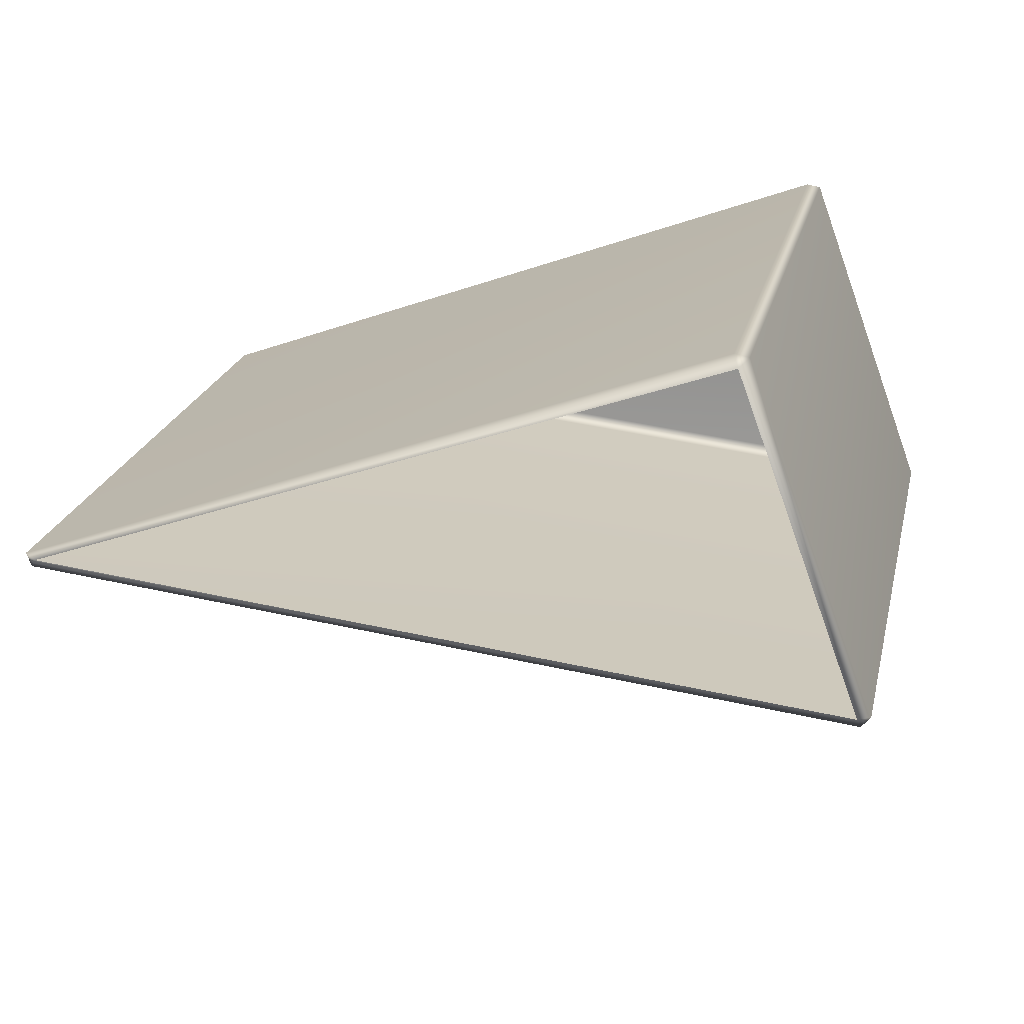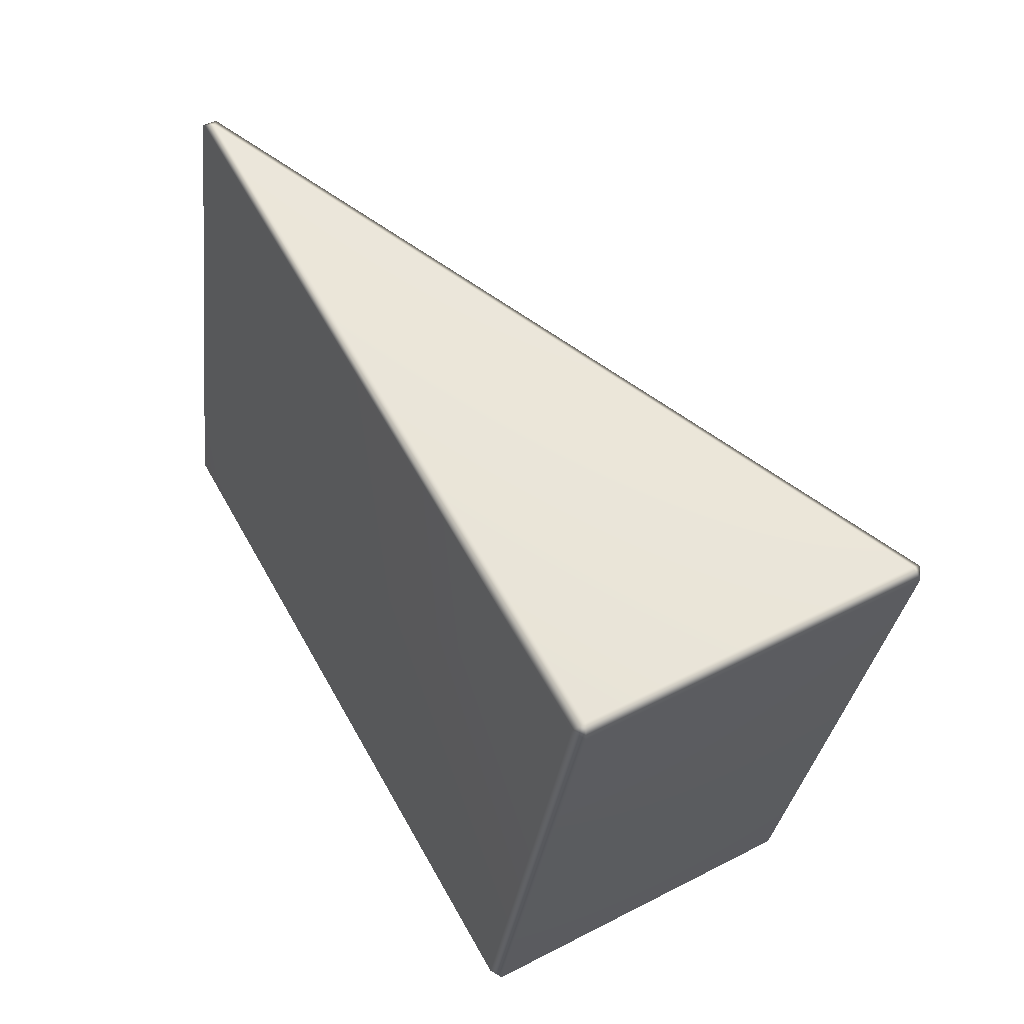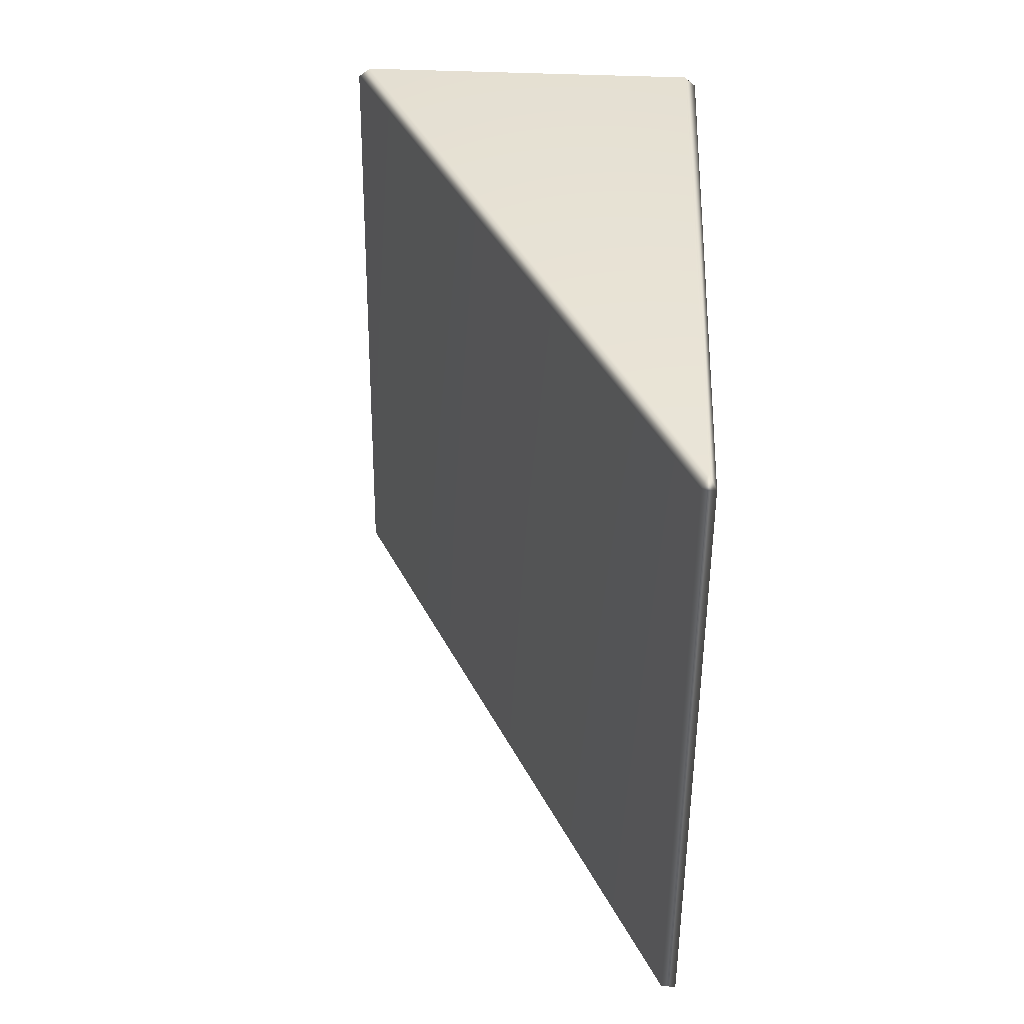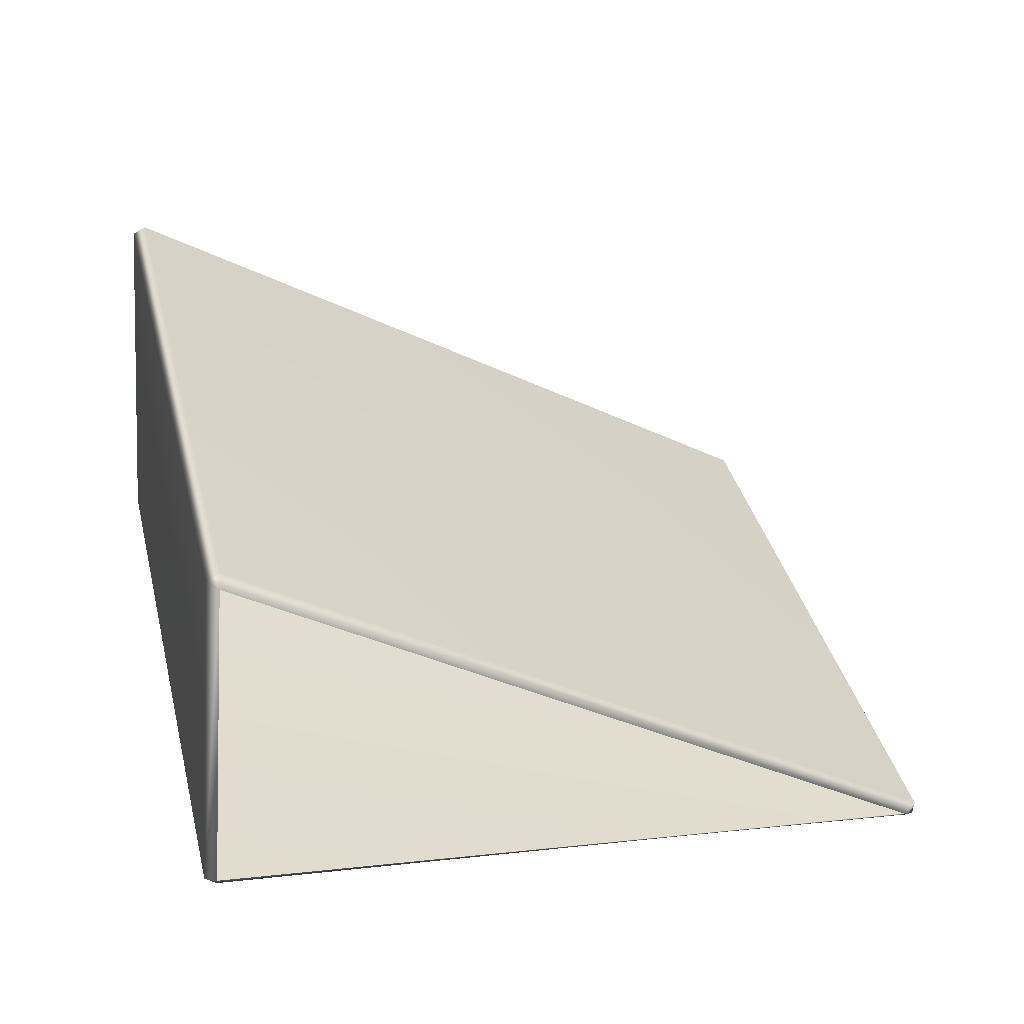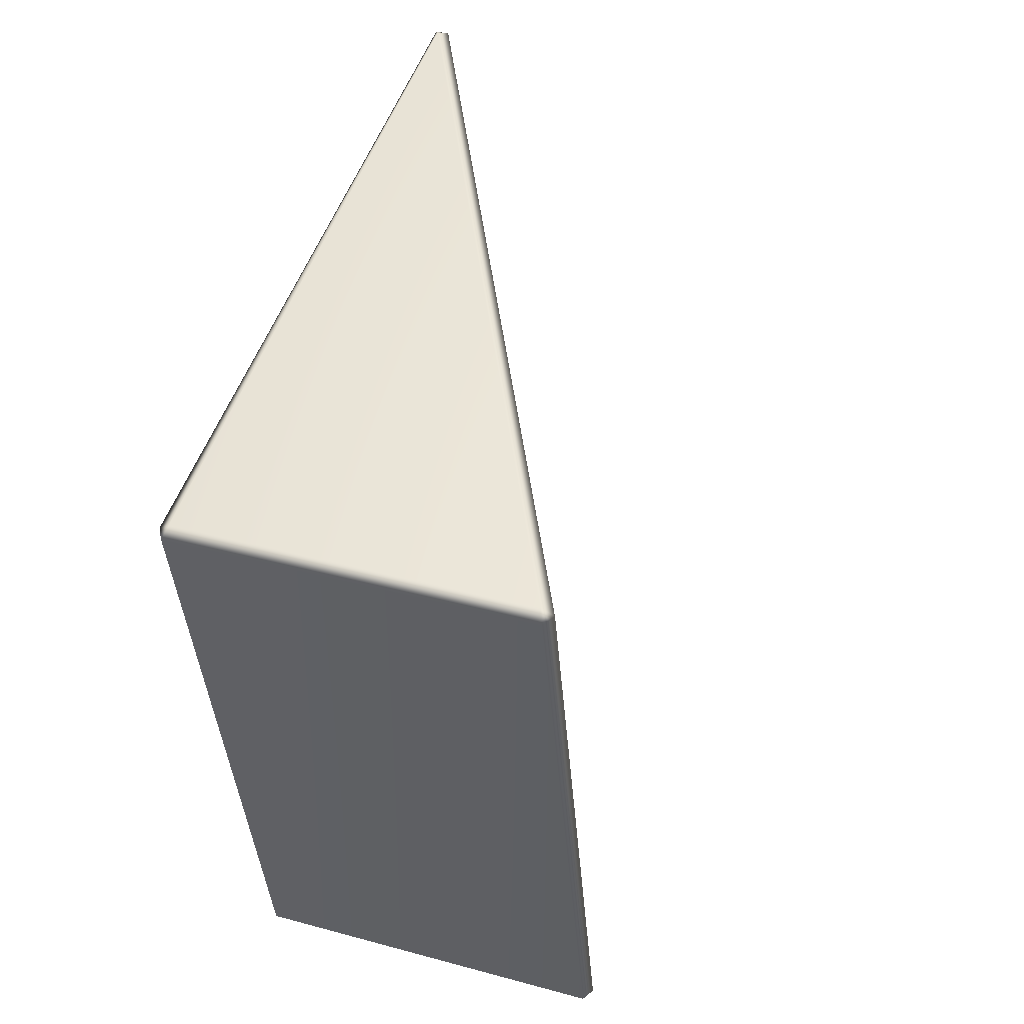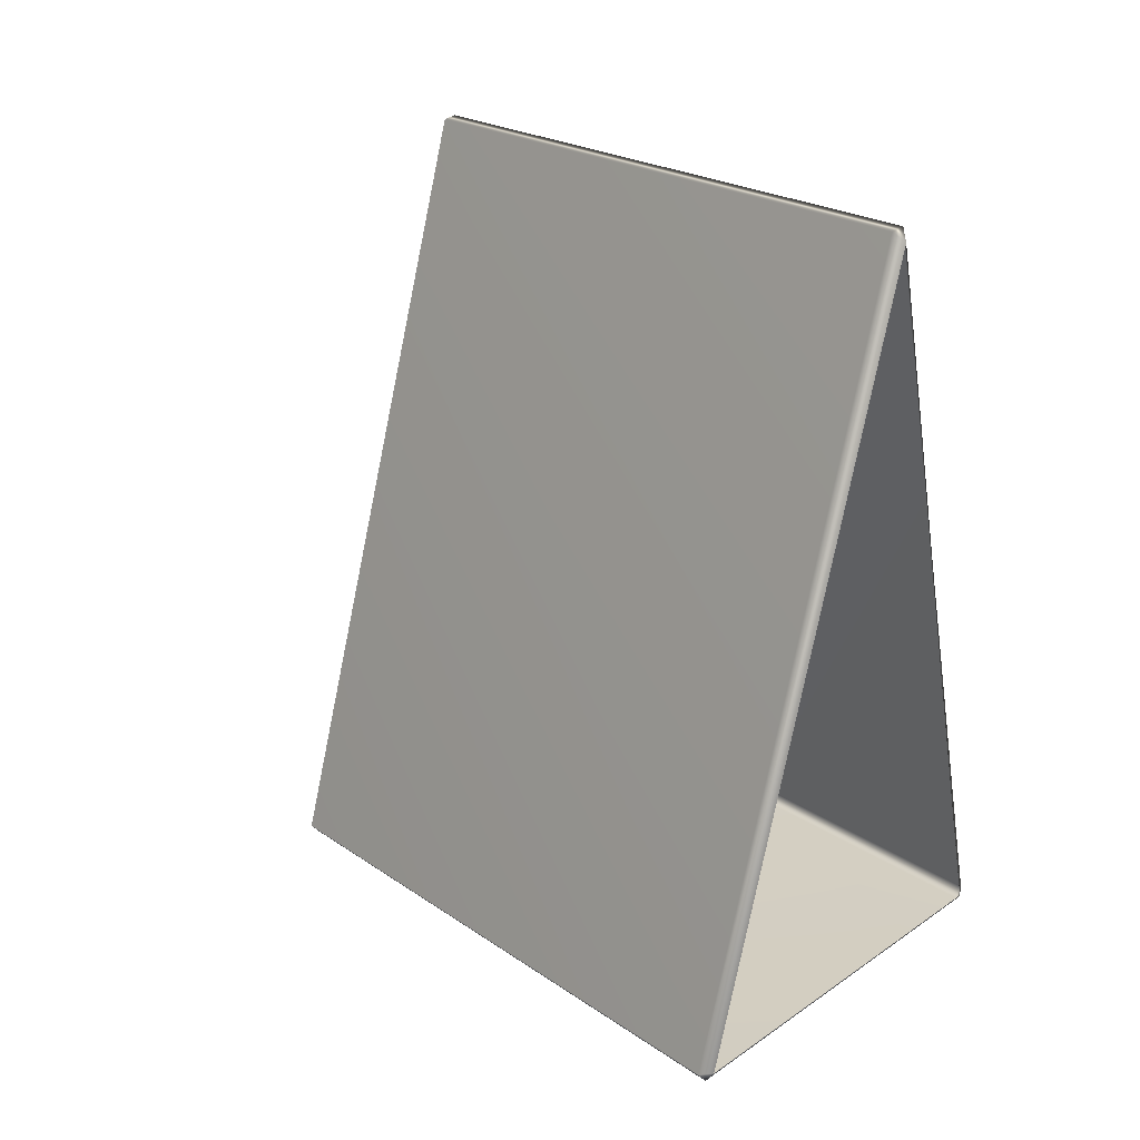
<metadata>
{"format":"obj","ext":"obj","renderer":"f3d","projection":"perspective","resolution":1024,"background":"white","views":[{"elev":-73.1,"azim":109.8,"up":"+Y"},{"elev":48.7,"azim":150.0,"up":"+Y"},{"elev":52.0,"azim":2.4,"up":"+Y"},{"elev":-55.7,"azim":-94.6,"up":"+Y"},{"elev":36.9,"azim":-160.6,"up":"+Y"},{"elev":39.3,"azim":-41.1,"up":"+Z"}]}
</metadata>
<code>
g LM4_PrismObstacle_09
v 0.9277 -2.197 -1.454
v 0.9681 -1.31 2.286
v 1.007 -1.249 2.334
v 0.9915 -2.148 -1.459
v 0.9915 1.264 -2.269
v 0.9523 1.249 -2.334
v 0.9506 -2.164 -1.524
v 0.9277 -2.197 -1.454
v 1.005 2.167 1.526
v 0.9297 -1.249 2.334
v 0.9311 2.167 1.526
v 0.9681 -1.31 2.286
v 0.9506 -2.164 -1.524
v -0.9428 -2.197 -1.454
v 0.9277 -2.197 -1.454
v -0.9675 -2.165 -1.524
v -0.9658 1.248 -2.334
v 0.9523 1.249 -2.334
v -1.007 1.264 -2.269
v -1.007 -2.148 -1.459
v -0.9428 -2.197 -1.454
v 0.9277 1.31 -2.287
v 0.9915 1.264 -2.269
v -0.9428 1.31 -2.287
v -1.007 1.264 -2.269
v 0.9311 2.167 1.526
v 0.9681 2.197 1.454
v 1.005 2.167 1.526
v -1.007 -2.148 -1.459
v 0.9681 -1.31 2.286
v -0.9428 -2.197 -1.454
v 0.9297 -1.249 2.334
v 0.9311 2.167 1.526
v -1.007 1.264 -2.269
g LM4_PrismObstacle_09_0
f 3 2 1
f 4 3 1
f 4 5 3
f 6 5 4
f 7 6 4
f 7 4 8
f 5 9 3
f 10 3 9
f 11 10 9
f 3 10 12
f 15 14 13
f 14 16 13
f 16 17 13
f 17 18 13
f 19 17 16
f 20 19 16
f 16 21 20
f 18 17 22
f 18 22 23
f 17 24 22
f 17 25 24
f 25 26 24
f 22 27 23
f 24 27 22
f 26 27 24
f 27 28 23
f 27 26 28
f 31 30 29
f 30 32 29
f 32 33 29
f 33 34 29

</code>
